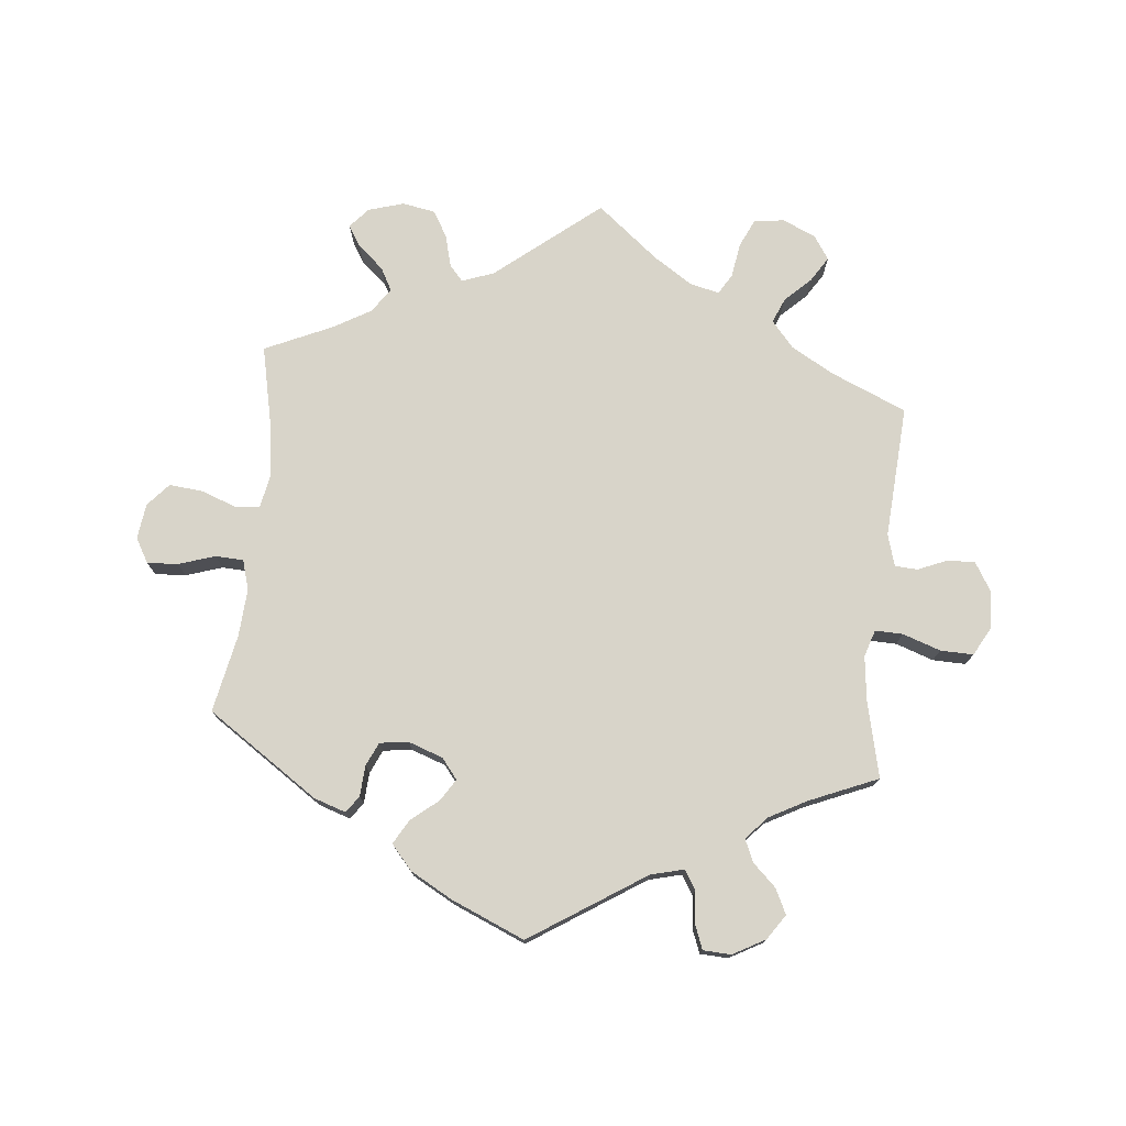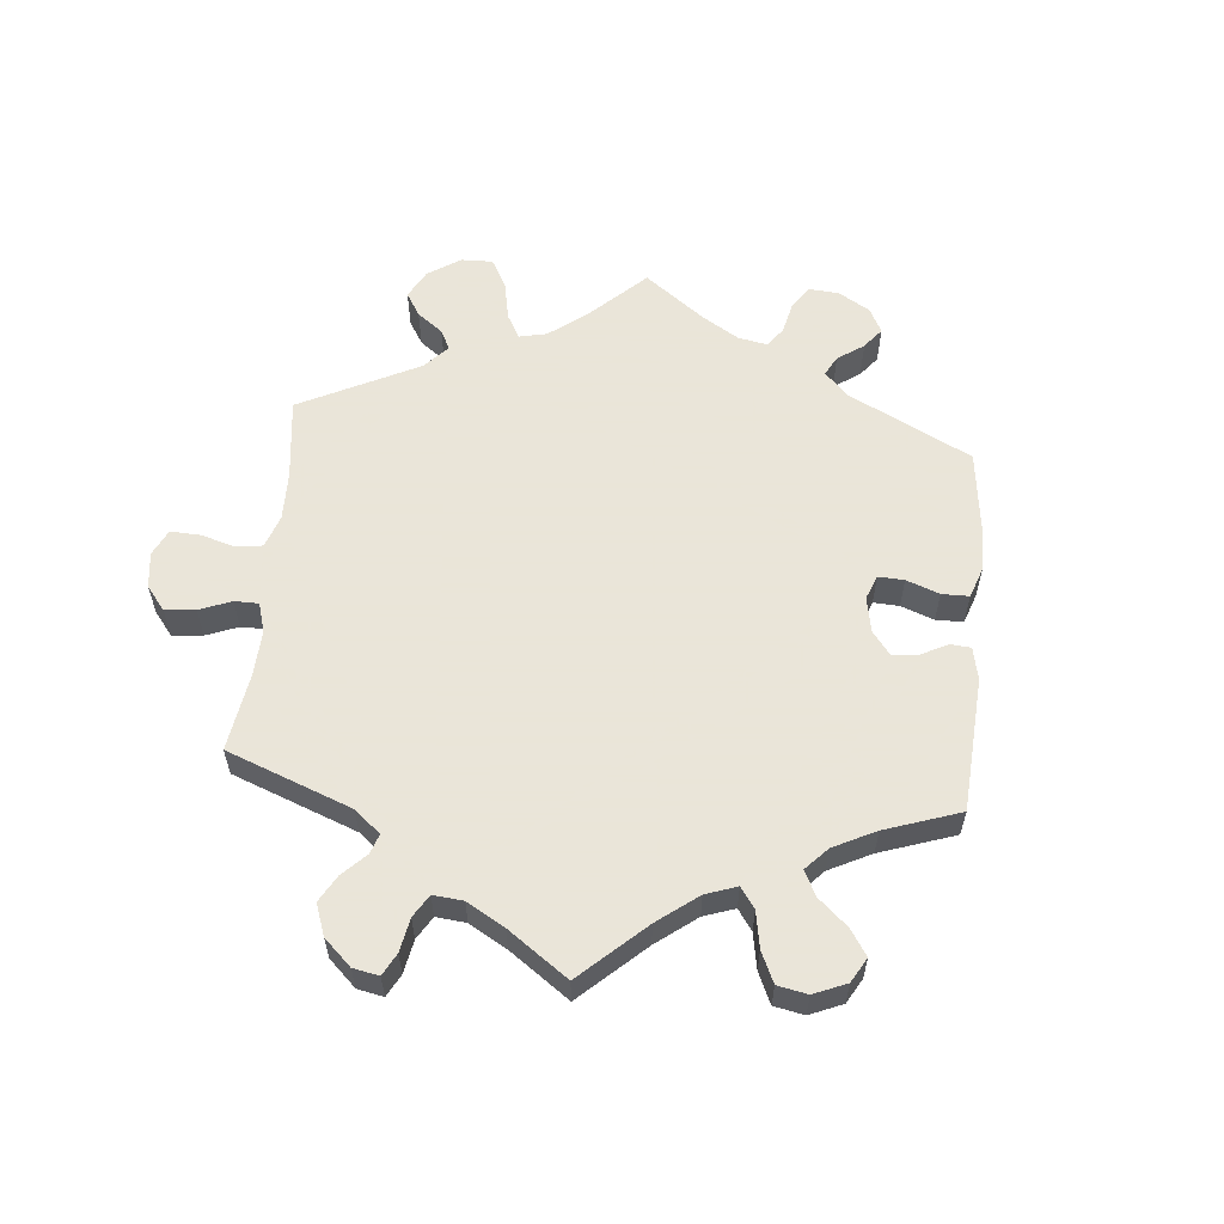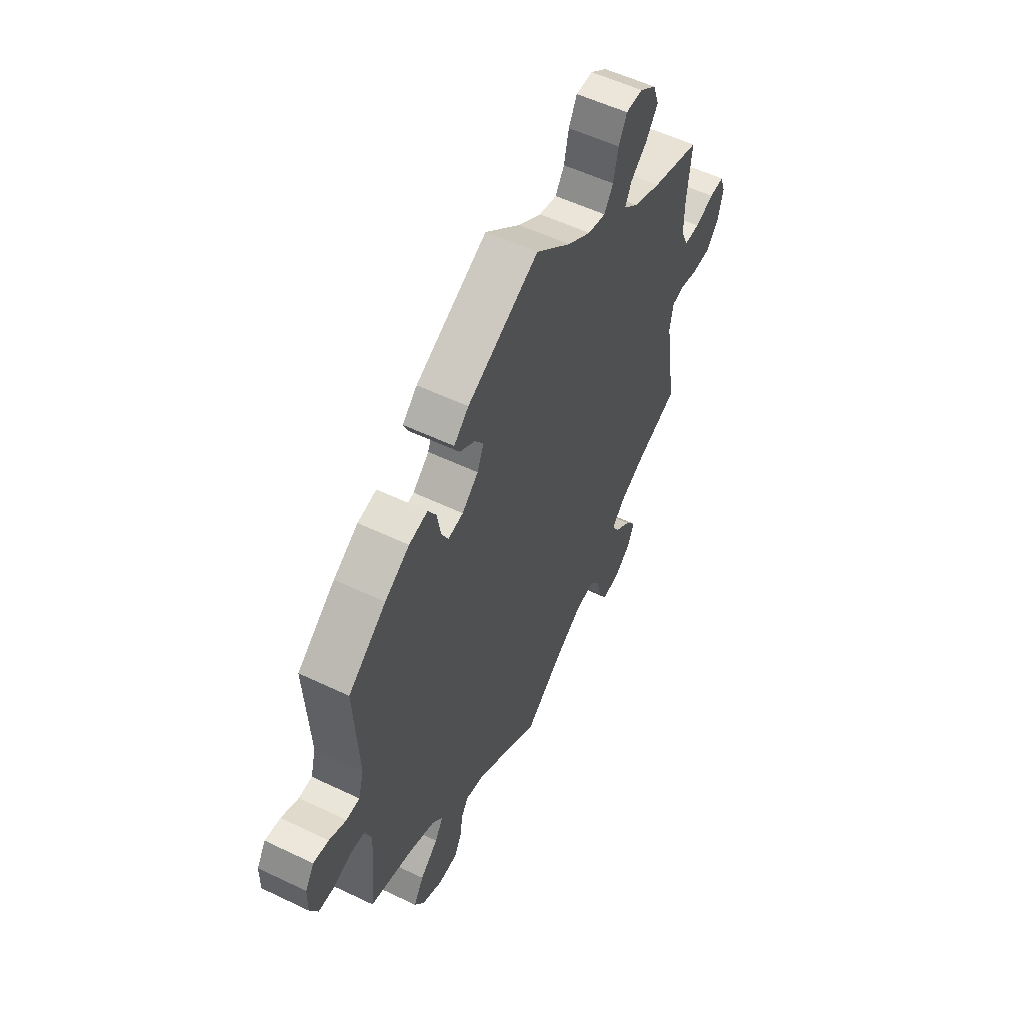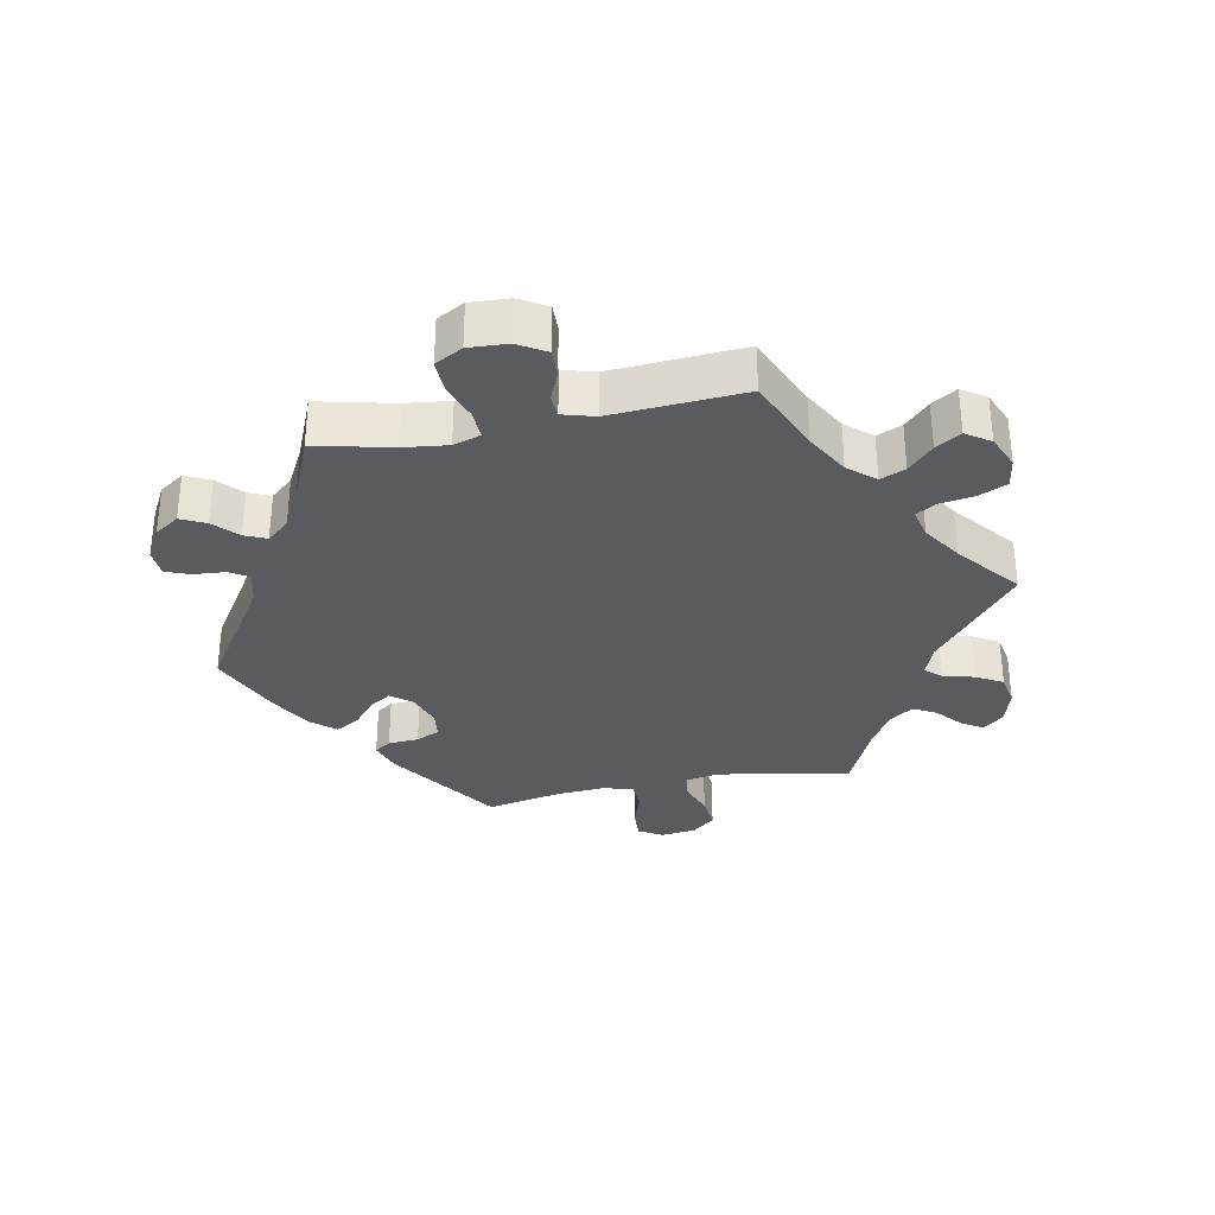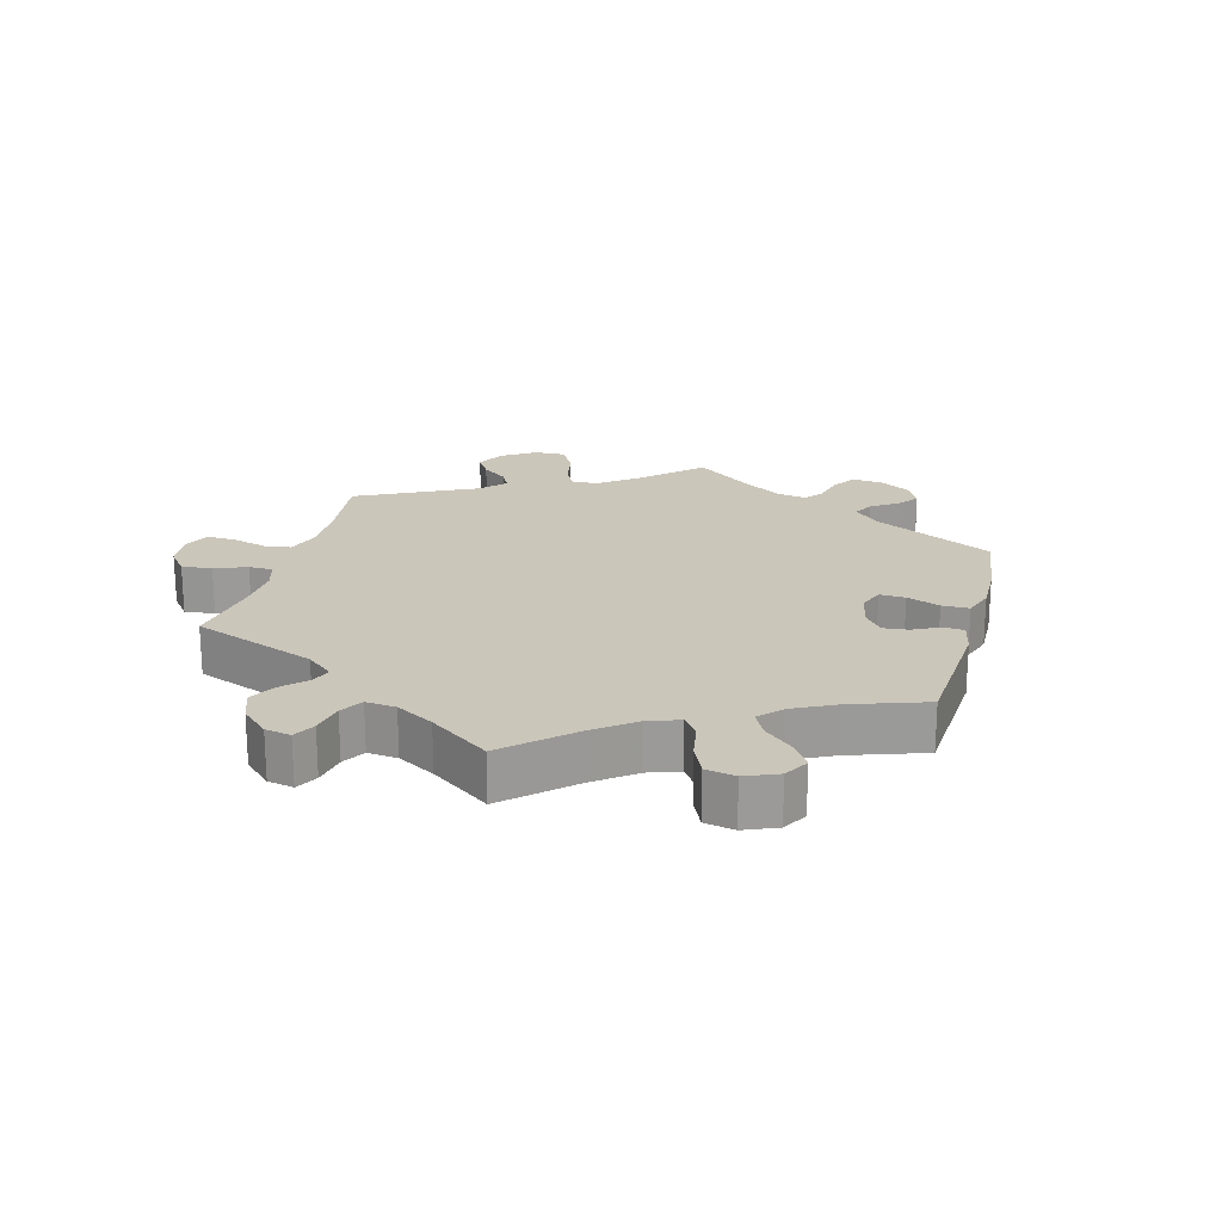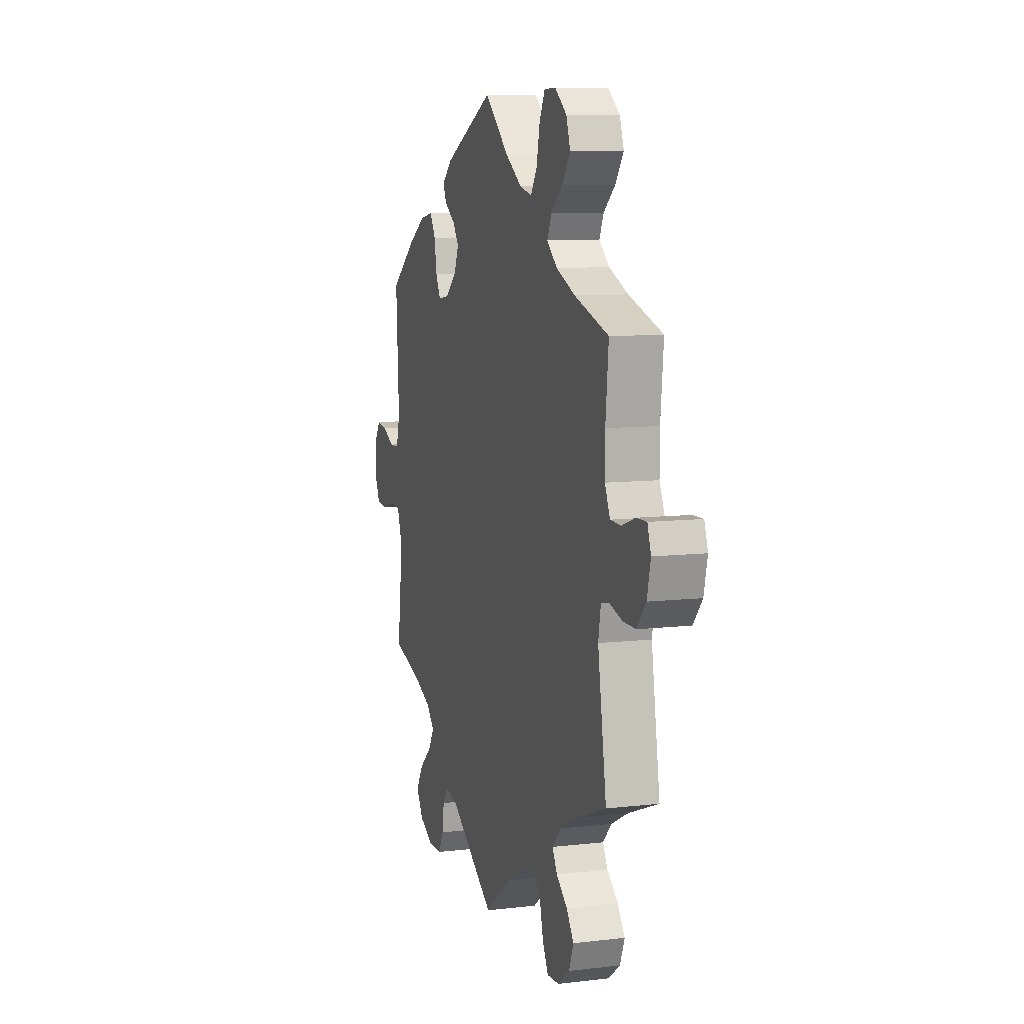
<metadata>
{"format":"obj","ext":"obj","renderer":"f3d","projection":"perspective","resolution":1024,"background":"white","views":[{"elev":75.6,"azim":65.8,"up":"+Y"},{"elev":58.6,"azim":-54.7,"up":"+Y"},{"elev":55.5,"azim":116.7,"up":"+Z"},{"elev":-32.4,"azim":161.2,"up":"+Y"},{"elev":21.1,"azim":-45.0,"up":"+Y"},{"elev":9.0,"azim":-107.3,"up":"+Z"}]}
</metadata>
<code>
v 0.387 0.07 -0.323
v 0.324 0.07 -0.35
v 0.295 0.07 -0.382
v 0.317 0.07 -0.418
v 0.363 0.07 -0.458
v 0.389 0.07 -0.501
v 0.364 0.07 -0.542
v 0.311 0.07 -0.569
v 0.262 0.07 -0.568
v 0.242 0.07 -0.531
v 0.236 0.07 -0.483
v 0.217 0.07 -0.454
v 0.168 0.07 -0.466
v 0 0.07 -0.578
v -0.1 0.07 -0.503
v -0.164 0.07 -0.465
v -0.216 0.07 -0.455
v -0.241 0.07 -0.488
v -0.254 0.07 -0.54
v -0.275 0.07 -0.58
v -0.319 0.07 -0.577
v -0.363 0.07 -0.544
v -0.38 0.07 -0.501
v -0.353 0.07 -0.463
v -0.312 0.07 -0.43
v -0.294 0.07 -0.398
v -0.326 0.07 -0.364
v -0.389 0.07 -0.332
v -0.501 0.07 -0.289
v -0.469 0.07 -0.089
v -0.478 0.07 -0.038
v -0.509 0.07 -0.032
v -0.557 0.07 -0.045
v -0.603 0.07 -0.045
v -0.636 0.07 -0.006
v -0.649 0.07 0.049
v -0.636 0.07 0.087
v -0.598 0.07 0.086
v -0.549 0.07 0.069
v -0.509 0.07 0.07
v -0.49 0.07 0.112
v -0.49 0.07 0.178
v -0.501 0.07 0.289
v -0.375 0.07 0.329
v -0.304 0.07 0.359
v -0.266 0.07 0.392
v -0.282 0.07 0.427
v -0.325 0.07 0.463
v -0.355 0.07 0.505
v -0.34 0.07 0.549
v -0.297 0.07 0.582
v -0.254 0.07 0.582
v -0.233 0.07 0.54
v -0.221 0.07 0.483
v -0.198 0.07 0.447
v -0.152 0.07 0.458
v -0.092 0.07 0.498
v -0.001 0.07 0.578
v 0.183 0.07 0.488
v 0.221 0.07 0.454
v 0.208 0.07 0.426
v 0.169 0.07 0.4
v 0.146 0.07 0.368
v 0.163 0.07 0.327
v 0.205 0.07 0.291
v 0.244 0.07 0.285
v 0.262 0.07 0.32
v 0.271 0.07 0.373
v 0.292 0.07 0.409
v 0.34 0.07 0.4
v 0.403 0.07 0.362
v 0.5 0.07 0.289
v 0.489 0.07 0.082
v 0.503 0.07 0.032
v 0.537 0.07 0.031
v 0.581 0.07 0.052
v 0.62 0.07 0.058
v 0.643 0.07 0.022
v 0.644 0.07 -0.034
v 0.624 0.07 -0.075
v 0.582 0.07 -0.078
v 0.535 0.07 -0.064
v 0.499 0.07 -0.068
v 0.484 0.07 -0.111
v 0.486 0.07 -0.177
v 0.5 0.07 -0.289
v 0.387 0 -0.323
v 0.324 0 -0.35
v 0.295 0 -0.382
v 0.317 0 -0.418
v 0.363 0 -0.458
v 0.389 0 -0.501
v 0.364 0 -0.542
v 0.311 0 -0.569
v 0.262 0 -0.568
v 0.242 0 -0.531
v 0.236 0 -0.483
v 0.217 0 -0.454
v 0.168 0 -0.466
v 0 0 -0.578
v -0.1 0 -0.503
v -0.164 0 -0.465
v -0.216 0 -0.455
v -0.241 0 -0.488
v -0.254 0 -0.54
v -0.275 0 -0.58
v -0.319 0 -0.577
v -0.363 0 -0.544
v -0.38 0 -0.501
v -0.353 0 -0.463
v -0.312 0 -0.43
v -0.294 0 -0.398
v -0.326 0 -0.364
v -0.389 0 -0.332
v -0.501 0 -0.289
v -0.469 0 -0.089
v -0.478 0 -0.038
v -0.509 0 -0.032
v -0.557 0 -0.045
v -0.603 0 -0.045
v -0.636 0 -0.006
v -0.649 0 0.049
v -0.636 0 0.087
v -0.598 0 0.086
v -0.549 0 0.069
v -0.509 0 0.07
v -0.49 0 0.112
v -0.49 0 0.178
v -0.501 0 0.289
v -0.375 0 0.329
v -0.304 0 0.359
v -0.266 0 0.392
v -0.282 0 0.427
v -0.325 0 0.463
v -0.355 0 0.505
v -0.34 0 0.549
v -0.297 0 0.582
v -0.254 0 0.582
v -0.233 0 0.54
v -0.221 0 0.483
v -0.198 0 0.447
v -0.152 0 0.458
v -0.092 0 0.498
v -0.001 0 0.578
v 0.183 0 0.488
v 0.221 0 0.454
v 0.208 0 0.426
v 0.169 0 0.4
v 0.146 0 0.368
v 0.163 0 0.327
v 0.205 0 0.291
v 0.244 0 0.285
v 0.262 0 0.32
v 0.271 0 0.373
v 0.292 0 0.409
v 0.34 0 0.4
v 0.403 0 0.362
v 0.5 0 0.289
v 0.489 0 0.082
v 0.503 0 0.032
v 0.537 0 0.031
v 0.581 0 0.052
v 0.62 0 0.058
v 0.643 0 0.022
v 0.644 0 -0.034
v 0.624 0 -0.075
v 0.582 0 -0.078
v 0.535 0 -0.064
v 0.499 0 -0.068
v 0.484 0 -0.111
v 0.486 0 -0.177
v 0.5 0 -0.289
f 85 86 1
f 84 85 1 2
f 83 84 2 3
f 79 80 81 82
f 79 82 83
f 78 79 83
f 75 76 77 78
f 74 75 78 83
f 73 74 83 3
f 71 72 73 3
f 67 68 69 70
f 66 67 70 71
f 59 60 61 62
f 57 58 59 62
f 56 57 62 63
f 55 56 63 64
f 51 52 53 54
f 51 54 55
f 50 51 55
f 47 48 49 50
f 47 50 55
f 46 47 55 64
f 42 43 44
f 41 42 44 45
f 40 41 45 46
f 36 37 38 39
f 36 39 40
f 35 36 40
f 32 33 34 35
f 31 32 35 40
f 28 29 30
f 27 28 30 31
f 26 27 31 40
f 22 23 24 25
f 22 25 26
f 21 22 26
f 18 19 20 21
f 17 18 21 26
f 16 17 26 40
f 13 14 15
f 12 13 15 16
f 8 9 10 11
f 8 11 12
f 7 8 12
f 4 5 6 7
f 3 4 7 12
f 66 71 3 12
f 40 46 64 65
f 40 65 66
f 12 16 40 66
f 87 172 171
f 88 87 171 170
f 89 88 170 169
f 168 167 166 165
f 169 168 165
f 169 165 164
f 164 163 162 161
f 169 164 161 160
f 89 169 160 159
f 89 159 158 157
f 156 155 154 153
f 157 156 153 152
f 148 147 146 145
f 148 145 144 143
f 149 148 143 142
f 150 149 142 141
f 140 139 138 137
f 141 140 137
f 141 137 136
f 136 135 134 133
f 141 136 133
f 150 141 133 132
f 130 129 128
f 131 130 128 127
f 132 131 127 126
f 125 124 123 122
f 126 125 122
f 126 122 121
f 121 120 119 118
f 126 121 118 117
f 116 115 114
f 117 116 114 113
f 126 117 113 112
f 111 110 109 108
f 112 111 108
f 112 108 107
f 107 106 105 104
f 112 107 104 103
f 126 112 103 102
f 101 100 99
f 102 101 99 98
f 97 96 95 94
f 98 97 94
f 98 94 93
f 93 92 91 90
f 98 93 90 89
f 98 89 157 152
f 151 150 132 126
f 152 151 126
f 152 126 102 98
f 1 87 88 2
f 2 88 89 3
f 3 89 90 4
f 4 90 91 5
f 5 91 92 6
f 6 92 93 7
f 7 93 94 8
f 8 94 95 9
f 9 95 96 10
f 10 96 97 11
f 11 97 98 12
f 12 98 99 13
f 13 99 100 14
f 14 100 101 15
f 15 101 102 16
f 16 102 103 17
f 17 103 104 18
f 18 104 105 19
f 19 105 106 20
f 20 106 107 21
f 21 107 108 22
f 22 108 109 23
f 23 109 110 24
f 24 110 111 25
f 25 111 112 26
f 26 112 113 27
f 27 113 114 28
f 28 114 115 29
f 29 115 116 30
f 30 116 117 31
f 31 117 118 32
f 32 118 119 33
f 33 119 120 34
f 34 120 121 35
f 35 121 122 36
f 36 122 123 37
f 37 123 124 38
f 38 124 125 39
f 39 125 126 40
f 40 126 127 41
f 41 127 128 42
f 42 128 129 43
f 43 129 130 44
f 44 130 131 45
f 45 131 132 46
f 46 132 133 47
f 47 133 134 48
f 48 134 135 49
f 49 135 136 50
f 50 136 137 51
f 51 137 138 52
f 52 138 139 53
f 53 139 140 54
f 54 140 141 55
f 55 141 142 56
f 56 142 143 57
f 57 143 144 58
f 58 144 145 59
f 59 145 146 60
f 60 146 147 61
f 61 147 148 62
f 62 148 149 63
f 63 149 150 64
f 64 150 151 65
f 65 151 152 66
f 66 152 153 67
f 67 153 154 68
f 68 154 155 69
f 69 155 156 70
f 70 156 157 71
f 71 157 158 72
f 72 158 159 73
f 73 159 160 74
f 74 160 161 75
f 75 161 162 76
f 76 162 163 77
f 77 163 164 78
f 78 164 165 79
f 79 165 166 80
f 80 166 167 81
f 81 167 168 82
f 82 168 169 83
f 83 169 170 84
f 84 170 171 85
f 85 171 172 86
f 86 172 87 1

</code>
